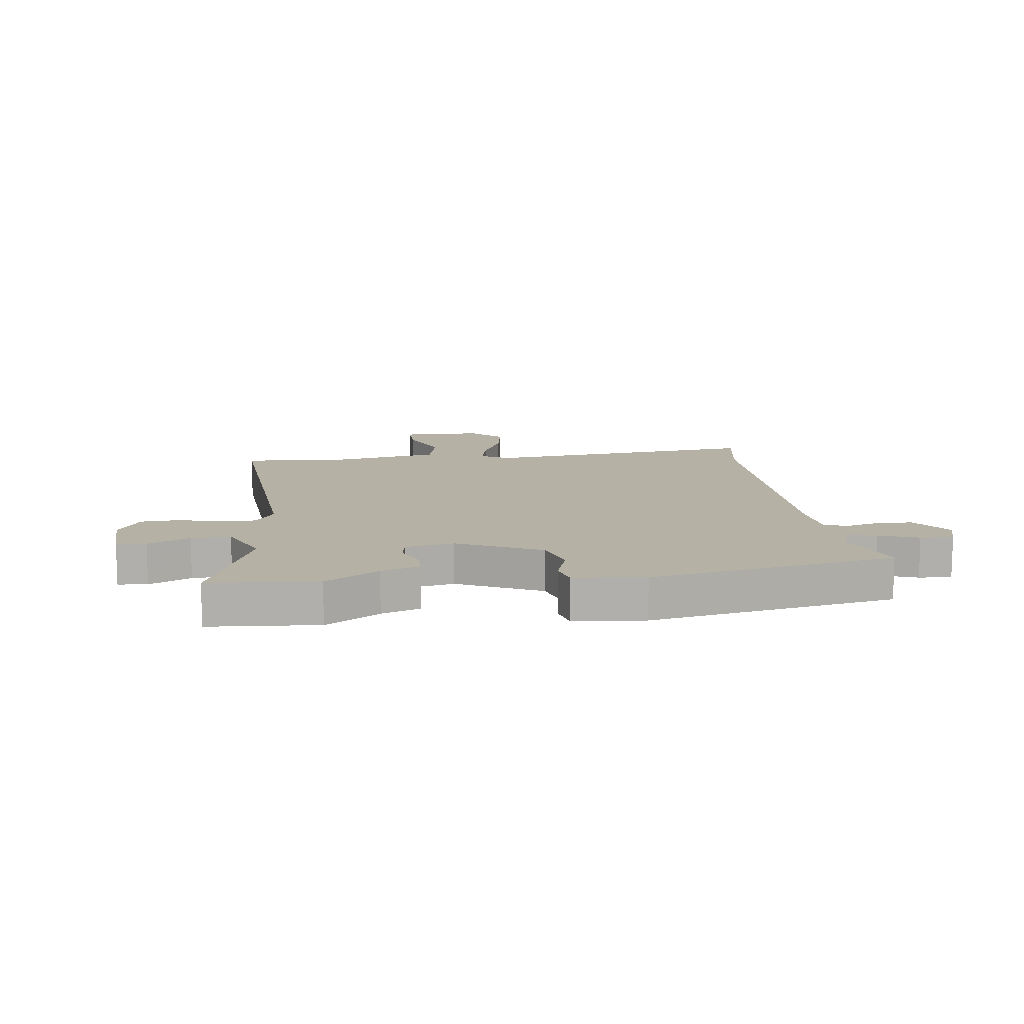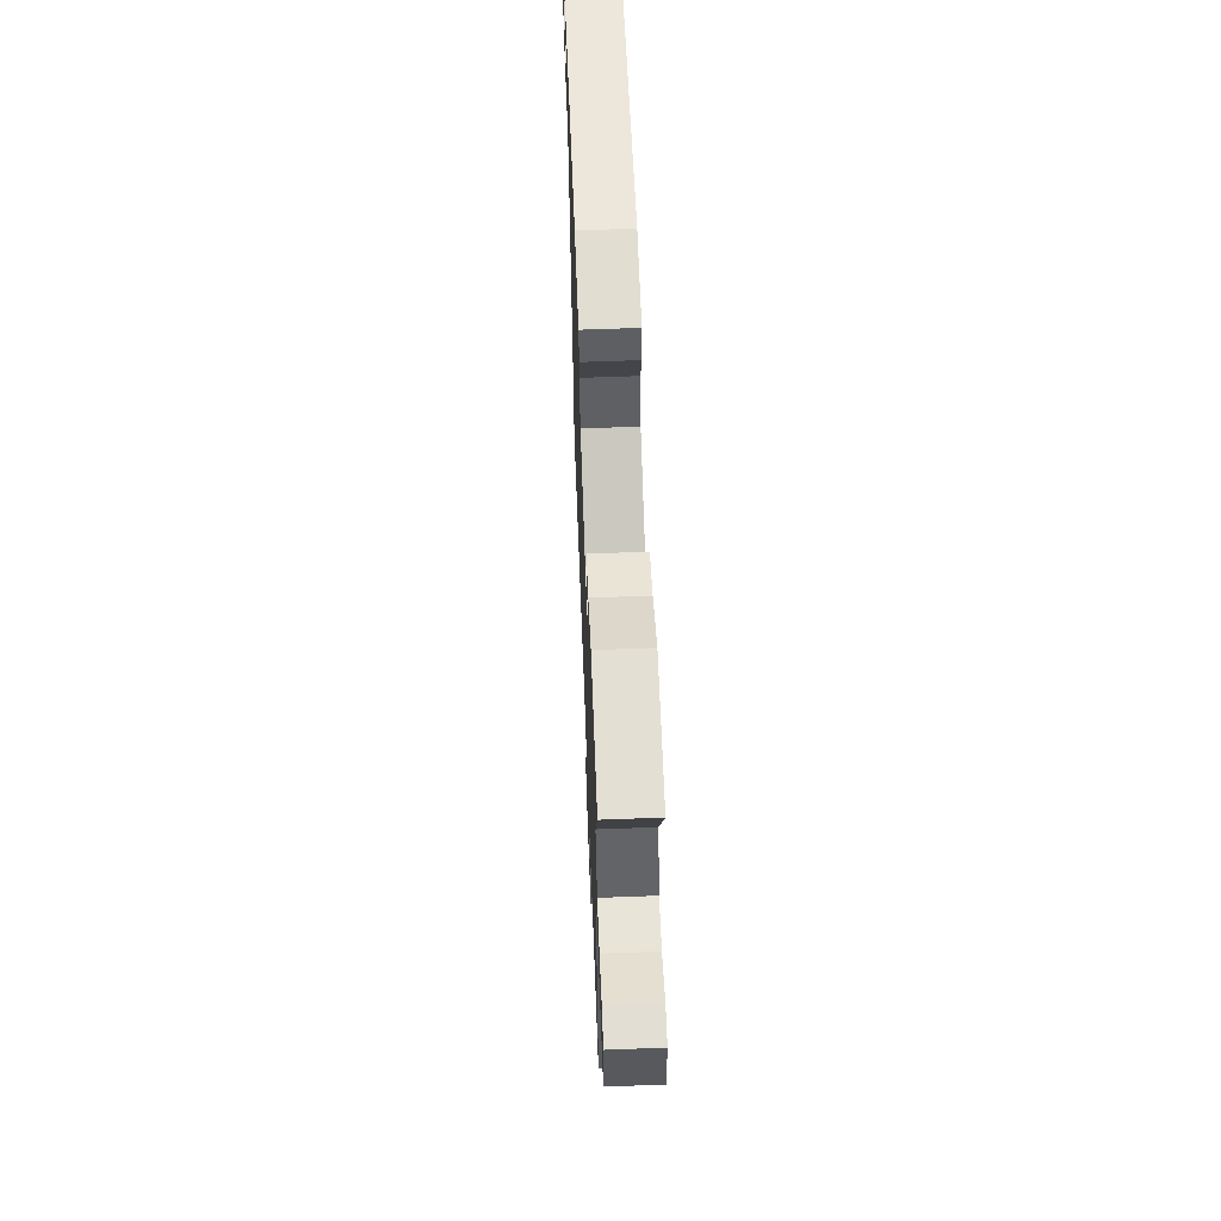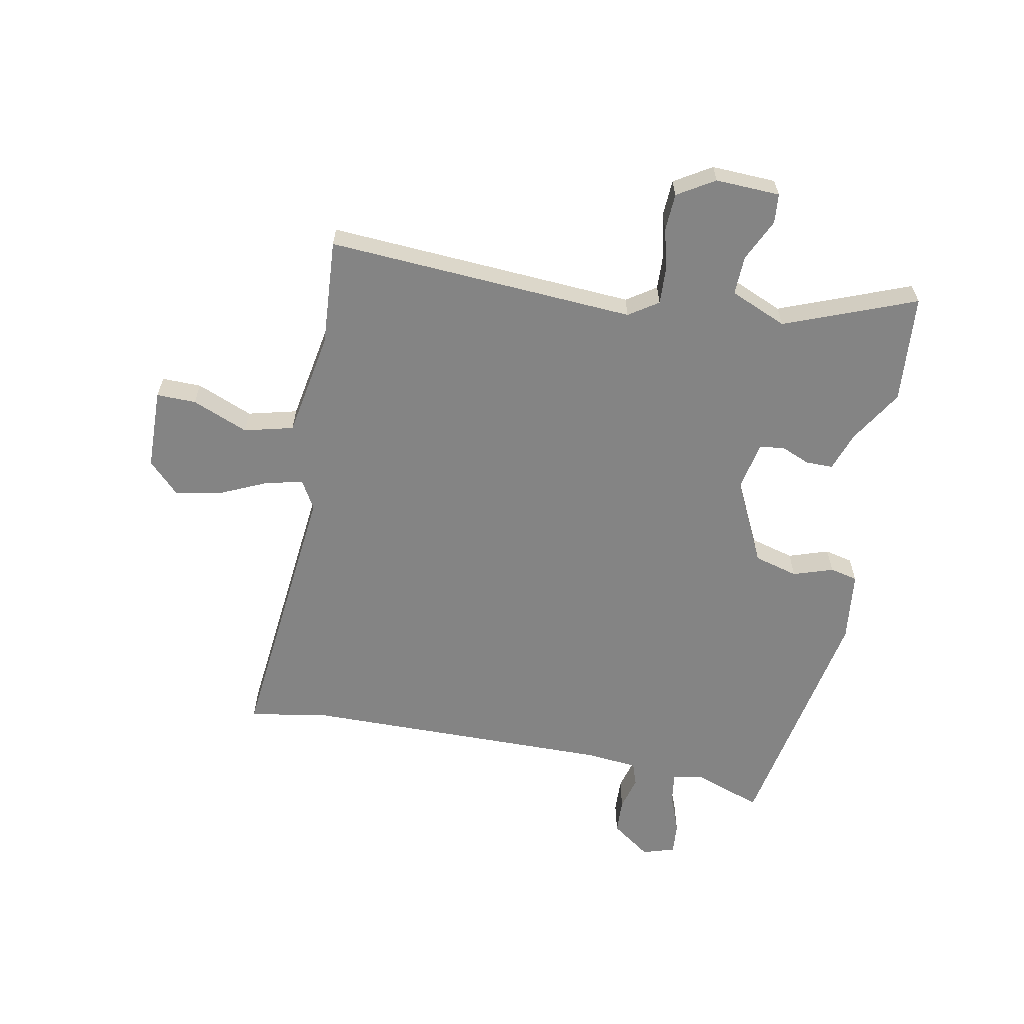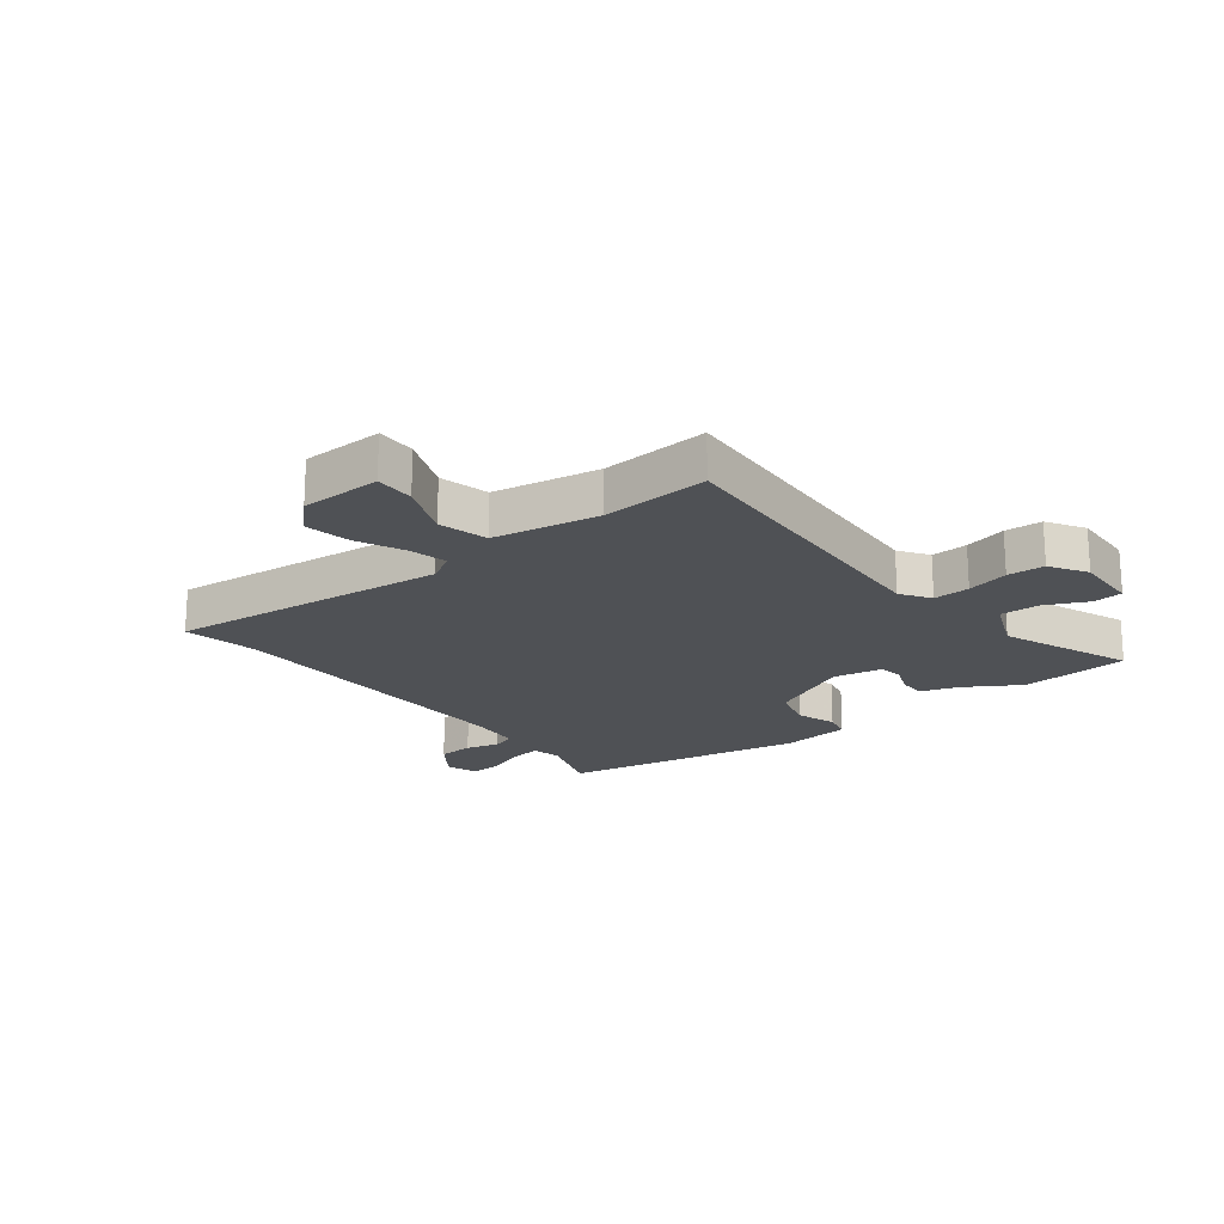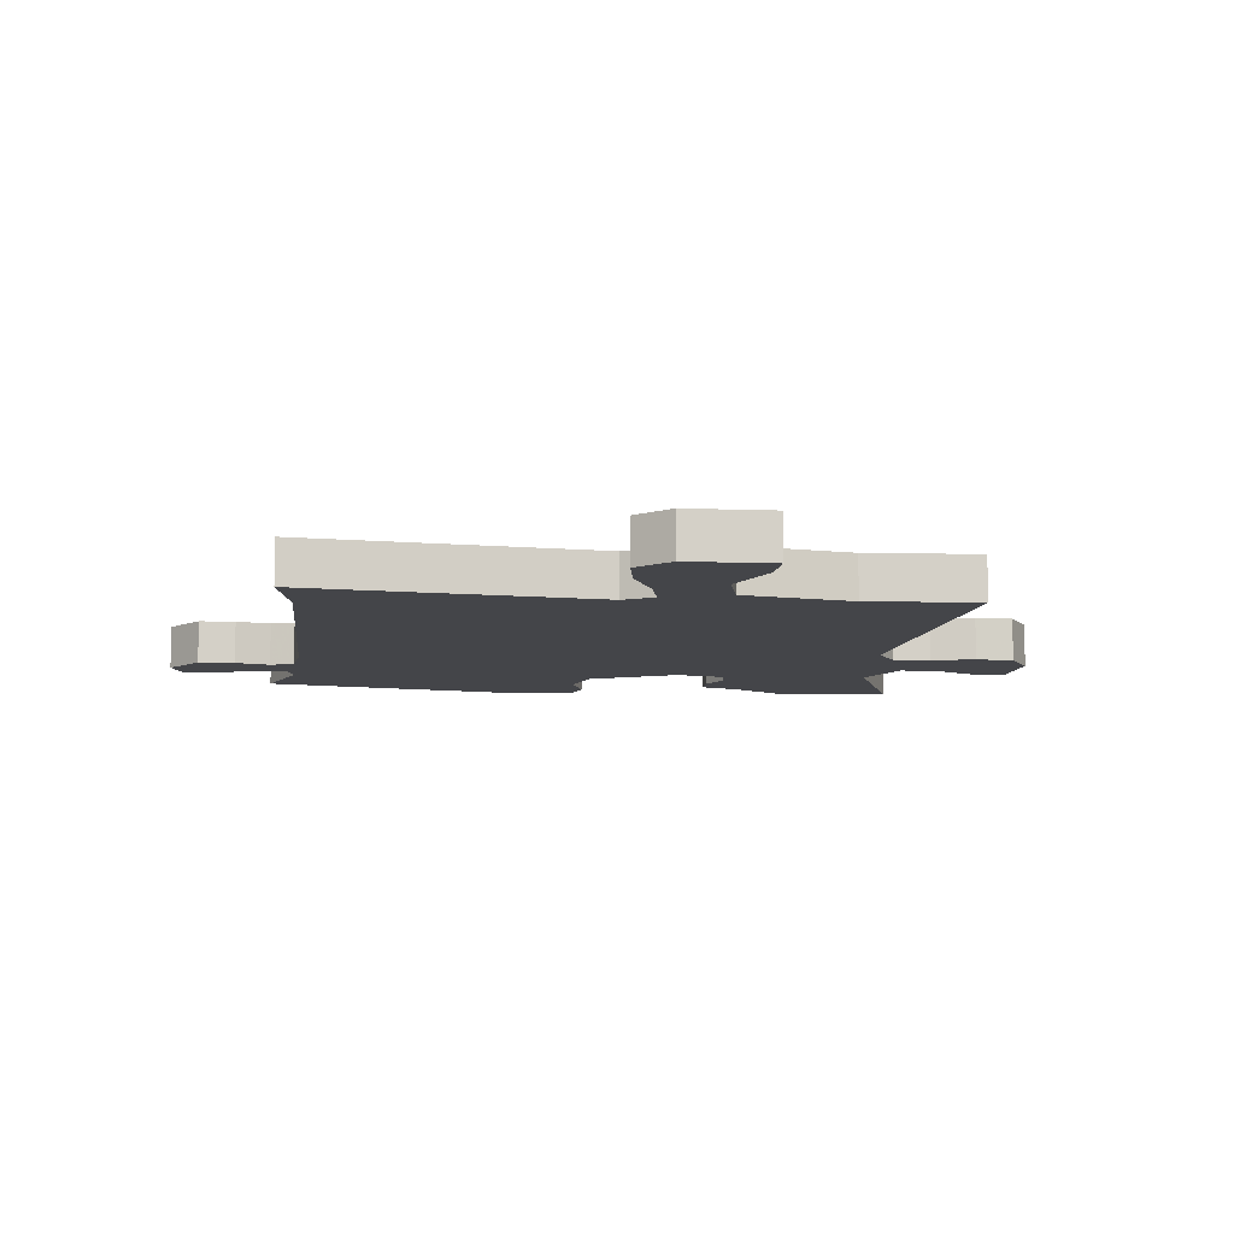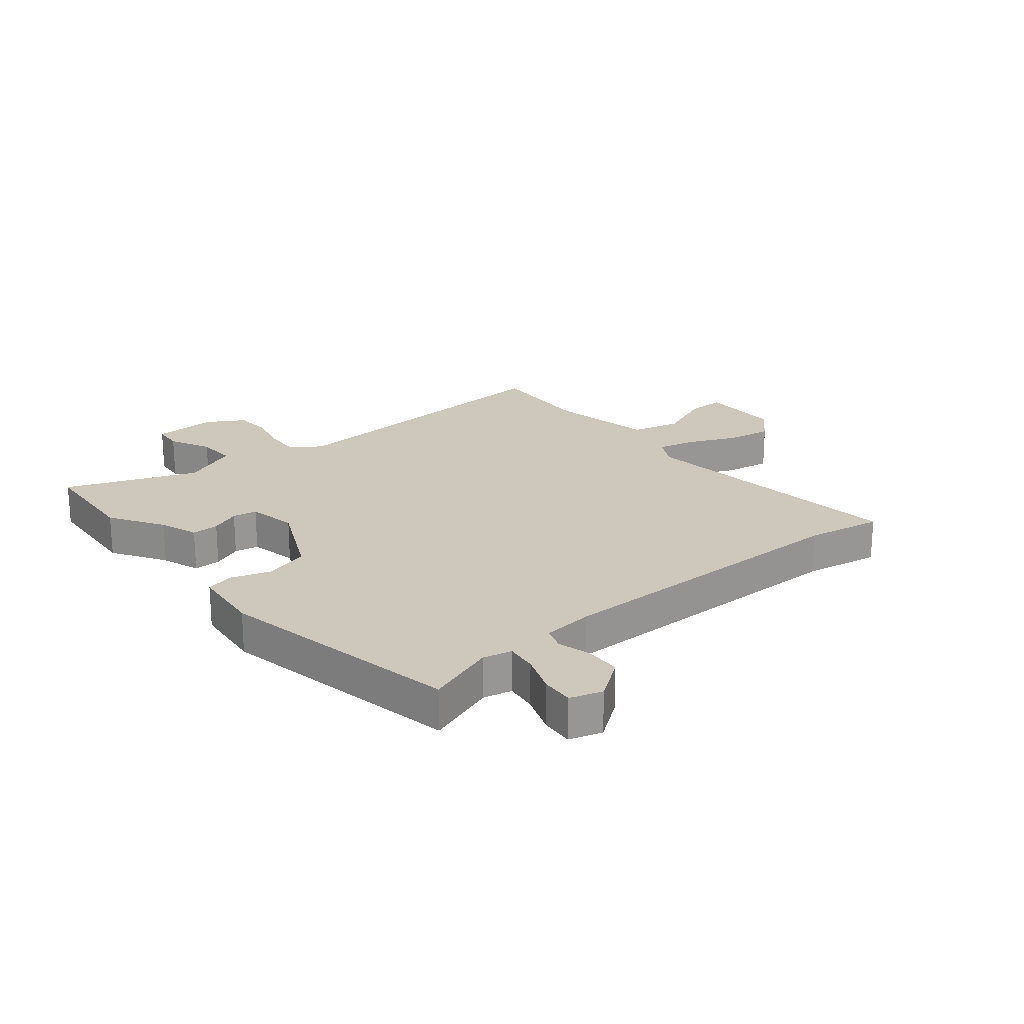
<metadata>
{"format":"obj","ext":"obj","renderer":"f3d","projection":"perspective","resolution":1024,"background":"white","views":[{"elev":12.0,"azim":-7.0,"up":"+Y"},{"elev":62.9,"azim":-92.2,"up":"+Z"},{"elev":-61.4,"azim":-100.1,"up":"+Y"},{"elev":-19.6,"azim":-141.2,"up":"+Y"},{"elev":-9.1,"azim":173.8,"up":"+Y"},{"elev":21.9,"azim":50.9,"up":"+Y"}]}
</metadata>
<code>
v 0.547 0.07 0.46
v 0.503 0.07 0.34
v 0.514 0.07 0.29
v 0.568 0.07 0.297
v 0.636 0.07 0.322
v 0.692 0.07 0.326
v 0.709 0.07 0.27
v 0.659 0.07 0.202
v 0.598 0.07 0.2
v 0.54 0.07 0.216
v 0.5 0.07 0.203
v 0.49 0.07 0.114
v 0.488 0.07 -0.428
v 0.51 0.07 -0.56
v 0.028 0.07 -0.504
v -0.022 0.07 -0.532
v -0.007 0.07 -0.598
v 0.029 0.07 -0.68
v 0.042 0.07 -0.759
v -0.012 0.07 -0.811
v -0.152 0.07 -0.812
v -0.15 0.07 -0.744
v -0.109 0.07 -0.648
v -0.129 0.07 -0.563
v -0.311 0.07 -0.528
v -0.496 0.07 -0.538
v -0.455 0.07 -0.006
v -0.488 0.07 0.045
v -0.551 0.07 0.043
v -0.624 0.07 0.026
v -0.688 0.07 0.03
v -0.726 0.07 0.094
v -0.72 0.07 0.205
v -0.669 0.07 0.209
v -0.597 0.07 0.174
v -0.529 0.07 0.171
v -0.486 0.07 0.268
v -0.571 0.07 0.495
v -0.383 0.07 0.508
v -0.291 0.07 0.45
v -0.224 0.07 0.426
v -0.225 0.07 0.379
v -0.247 0.07 0.328
v -0.24 0.07 0.286
v -0.156 0.07 0.269
v -0.011 0.07 0.337
v 0.011 0.07 0.413
v -0.011 0.07 0.482
v 0.001 0.07 0.53
v 0.124 0.07 0.543
v 0.547 0 0.46
v 0.503 0 0.34
v 0.514 0 0.29
v 0.568 0 0.297
v 0.636 0 0.322
v 0.692 0 0.326
v 0.709 0 0.27
v 0.659 0 0.202
v 0.598 0 0.2
v 0.54 0 0.216
v 0.5 0 0.203
v 0.49 0 0.114
v 0.488 0 -0.428
v 0.51 0 -0.56
v 0.028 0 -0.504
v -0.022 0 -0.532
v -0.007 0 -0.598
v 0.029 0 -0.68
v 0.042 0 -0.759
v -0.012 0 -0.811
v -0.152 0 -0.812
v -0.15 0 -0.744
v -0.109 0 -0.648
v -0.129 0 -0.563
v -0.311 0 -0.528
v -0.496 0 -0.538
v -0.455 0 -0.006
v -0.488 0 0.045
v -0.551 0 0.043
v -0.624 0 0.026
v -0.688 0 0.03
v -0.726 0 0.094
v -0.72 0 0.205
v -0.669 0 0.209
v -0.597 0 0.174
v -0.529 0 0.171
v -0.486 0 0.268
v -0.571 0 0.495
v -0.383 0 0.508
v -0.291 0 0.45
v -0.224 0 0.426
v -0.225 0 0.379
v -0.247 0 0.328
v -0.24 0 0.286
v -0.156 0 0.269
v -0.011 0 0.337
v 0.011 0 0.413
v -0.011 0 0.482
v 0.001 0 0.53
v 0.124 0 0.543
f 47 48 49 50
f 46 47 50 1
f 45 46 1 2
f 40 41 42 43
f 40 43 44
f 37 38 39 40
f 36 37 40 44
f 32 33 34 35
f 32 35 36
f 29 30 31 32
f 28 29 32 36
f 27 28 36 44
f 25 26 27 44
f 20 21 22 23
f 20 23 24
f 17 18 19 20
f 16 17 20 24
f 15 16 24 25
f 13 14 15
f 12 13 15 25
f 7 8 9 10
f 5 6 7 10
f 4 5 10 11
f 3 4 11
f 45 2 3 11
f 12 25 44 45
f 11 12 45
f 100 99 98 97
f 51 100 97 96
f 52 51 96 95
f 93 92 91 90
f 94 93 90
f 90 89 88 87
f 94 90 87 86
f 85 84 83 82
f 86 85 82
f 82 81 80 79
f 86 82 79 78
f 94 86 78 77
f 94 77 76 75
f 73 72 71 70
f 74 73 70
f 70 69 68 67
f 74 70 67 66
f 75 74 66 65
f 65 64 63
f 75 65 63 62
f 60 59 58 57
f 60 57 56 55
f 61 60 55 54
f 61 54 53
f 61 53 52 95
f 95 94 75 62
f 95 62 61
f 1 51 52 2
f 2 52 53 3
f 3 53 54 4
f 4 54 55 5
f 5 55 56 6
f 6 56 57 7
f 7 57 58 8
f 8 58 59 9
f 9 59 60 10
f 10 60 61 11
f 11 61 62 12
f 12 62 63 13
f 13 63 64 14
f 14 64 65 15
f 15 65 66 16
f 16 66 67 17
f 17 67 68 18
f 18 68 69 19
f 19 69 70 20
f 20 70 71 21
f 21 71 72 22
f 22 72 73 23
f 23 73 74 24
f 24 74 75 25
f 25 75 76 26
f 26 76 77 27
f 27 77 78 28
f 28 78 79 29
f 29 79 80 30
f 30 80 81 31
f 31 81 82 32
f 32 82 83 33
f 33 83 84 34
f 34 84 85 35
f 35 85 86 36
f 36 86 87 37
f 37 87 88 38
f 38 88 89 39
f 39 89 90 40
f 40 90 91 41
f 41 91 92 42
f 42 92 93 43
f 43 93 94 44
f 44 94 95 45
f 45 95 96 46
f 46 96 97 47
f 47 97 98 48
f 48 98 99 49
f 49 99 100 50
f 50 100 51 1

</code>
